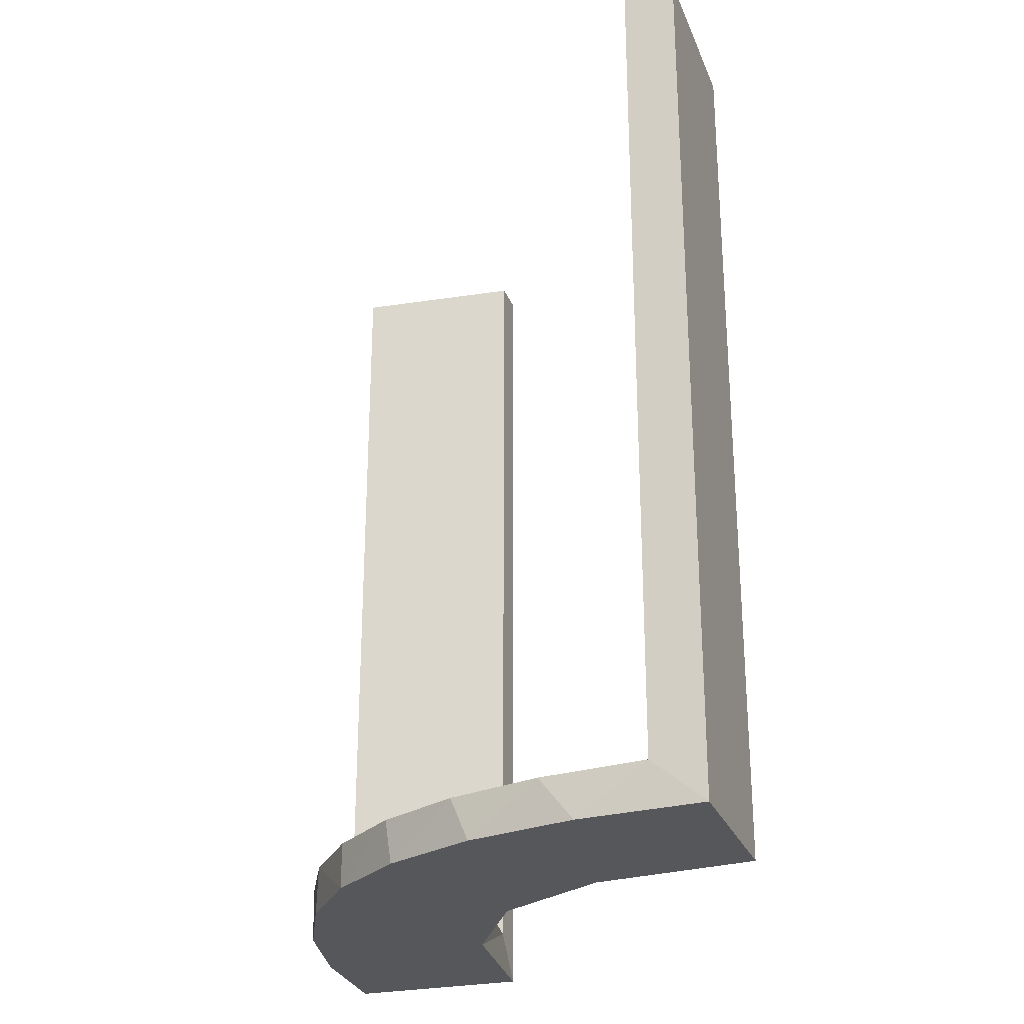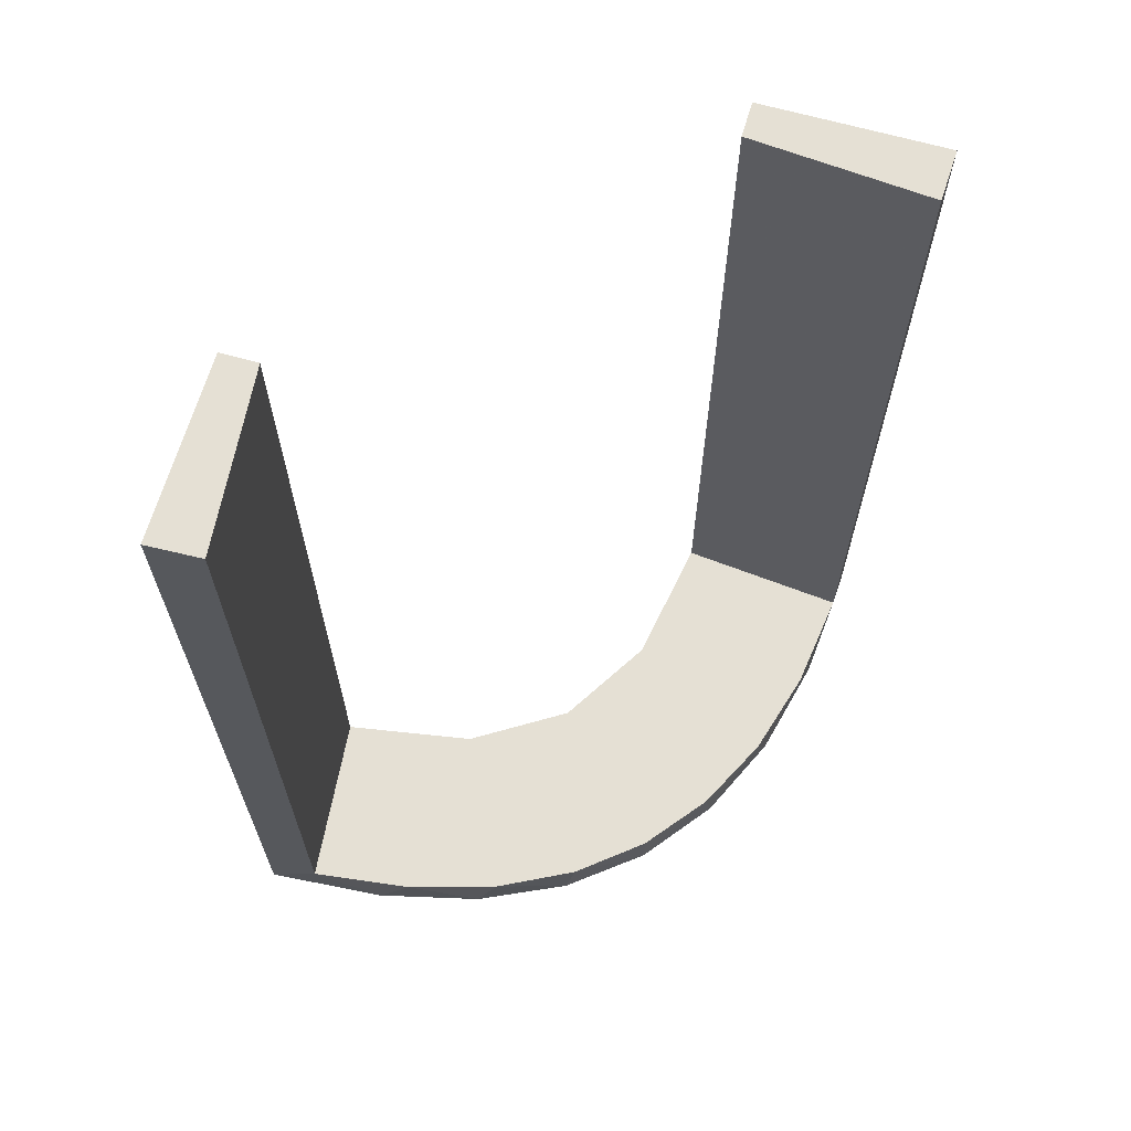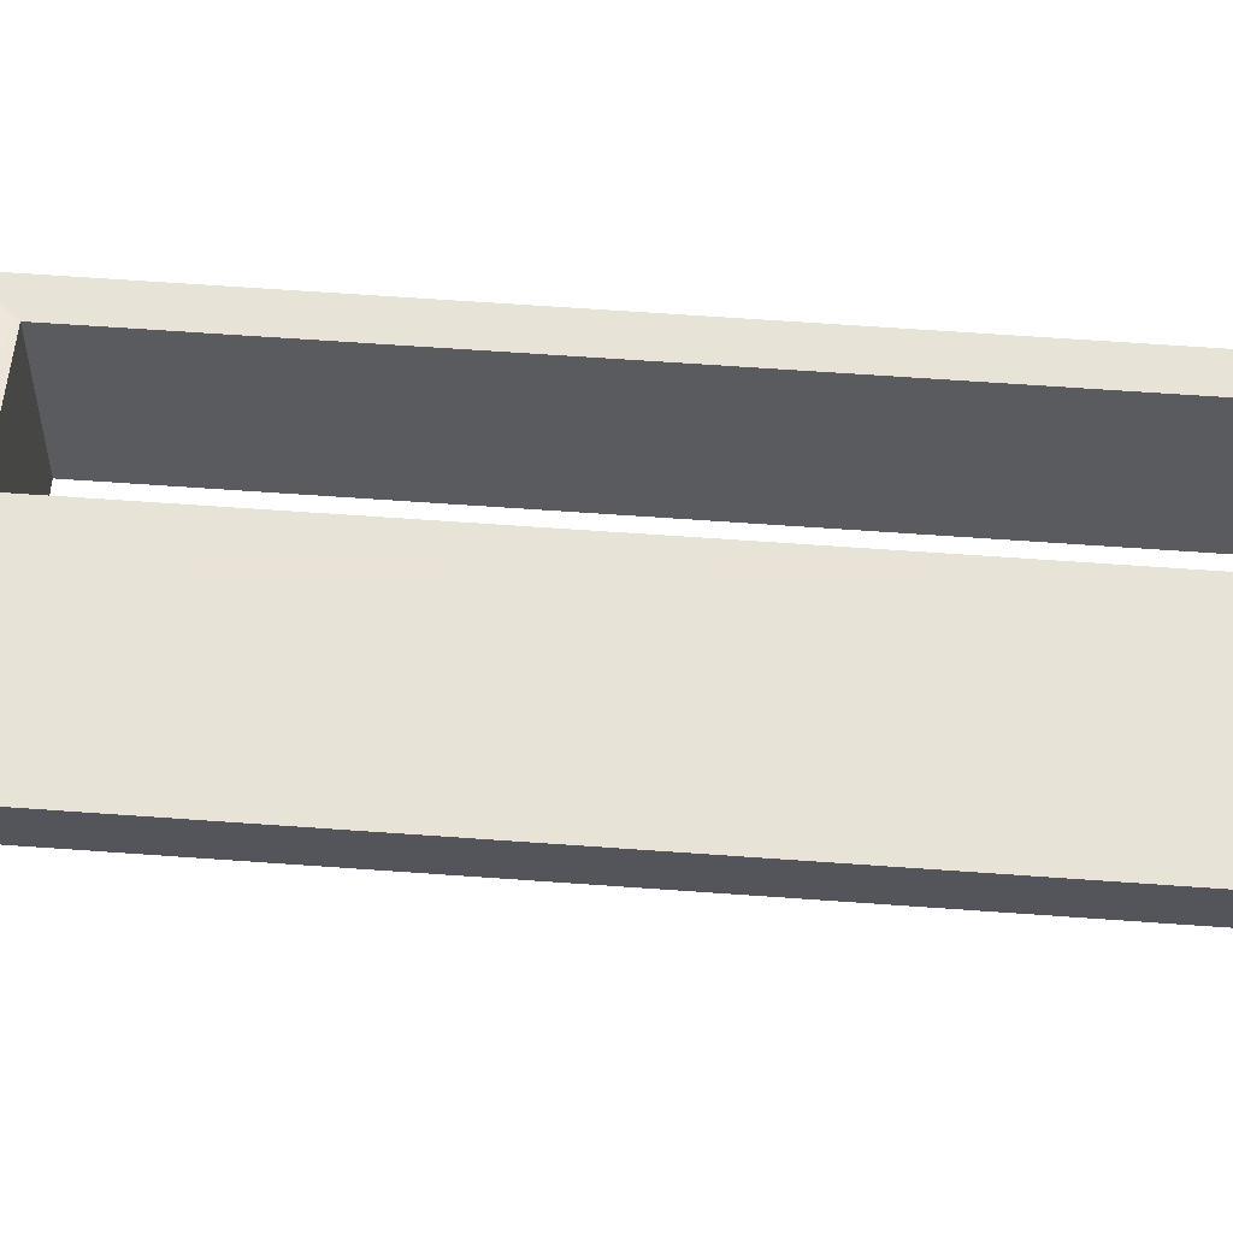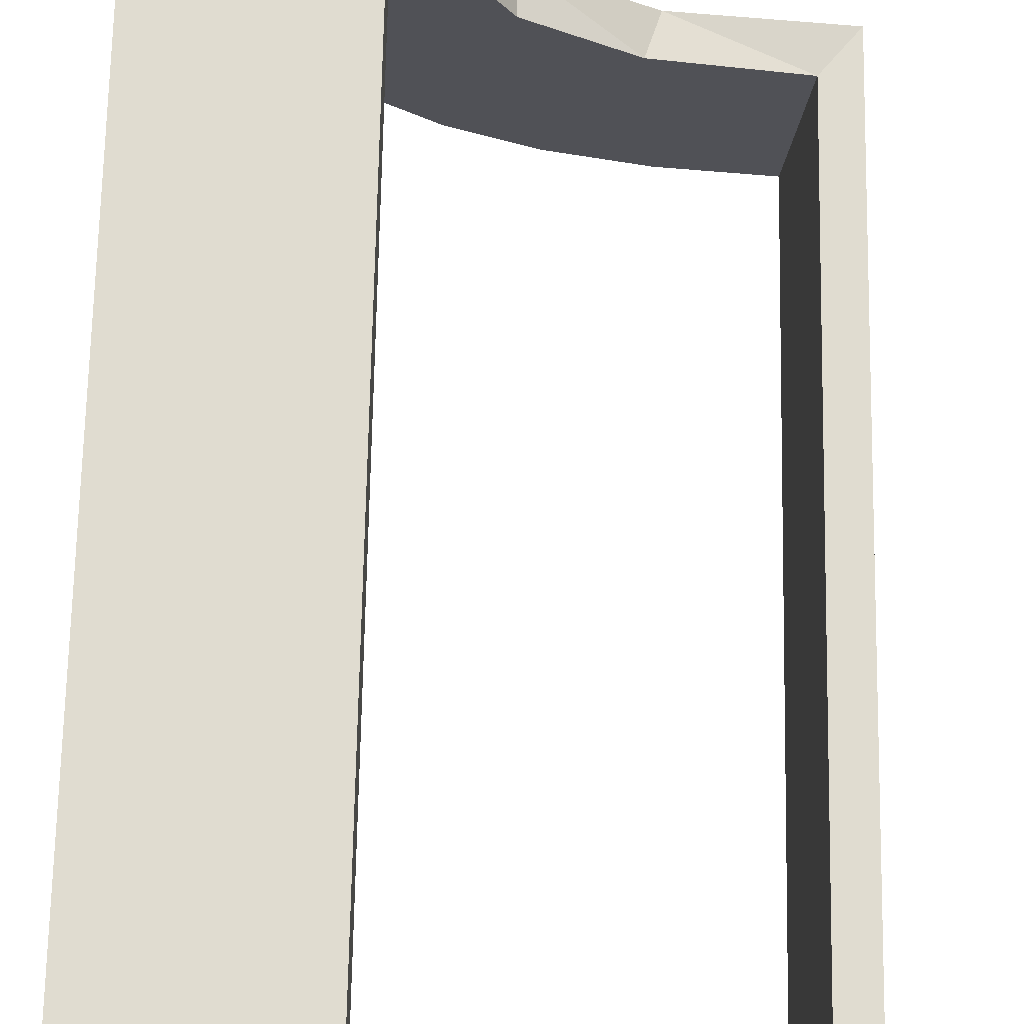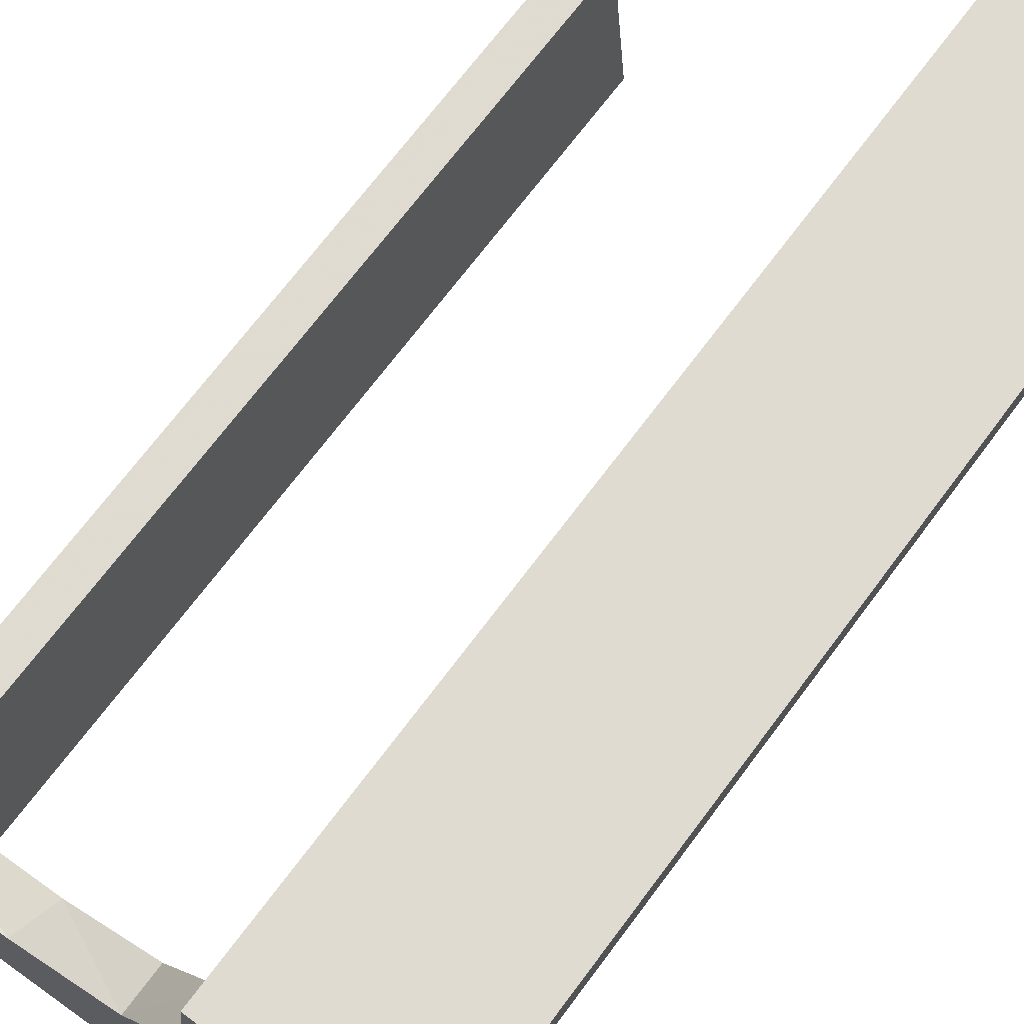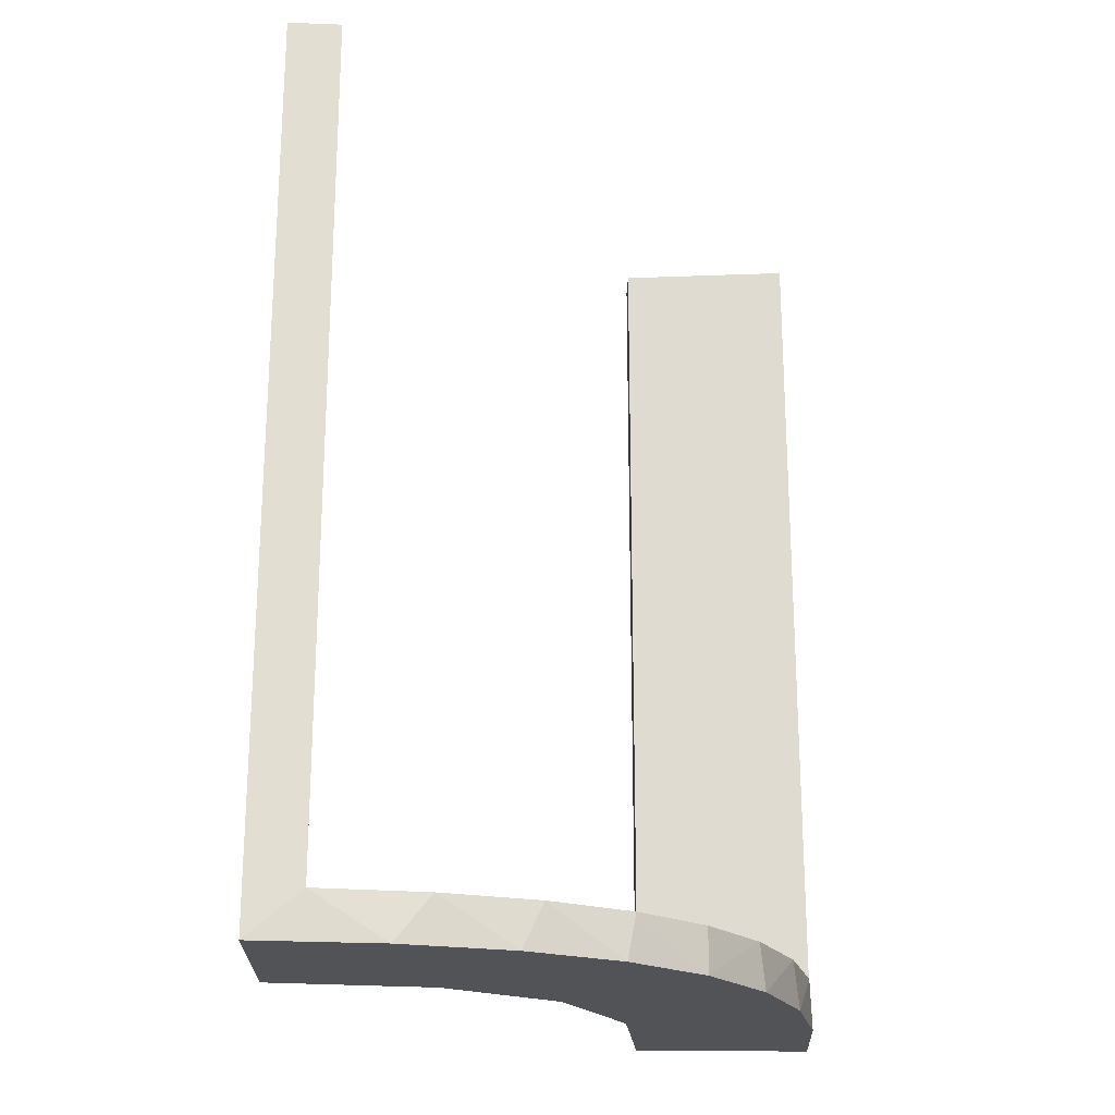
<metadata>
{"format":"obj","ext":"obj","renderer":"f3d","projection":"perspective","resolution":1024,"background":"white","views":[{"elev":-26.7,"azim":18.7,"up":"+Z"},{"elev":65.7,"azim":-74.0,"up":"+Z"},{"elev":62.6,"azim":-85.8,"up":"+Y"},{"elev":69.6,"azim":1.1,"up":"+Y"},{"elev":69.9,"azim":-143.3,"up":"+Y"},{"elev":-21.7,"azim":-91.5,"up":"+Z"}]}
</metadata>
<code>
v 0.3065 0.4117 0
v 0.1956 0.5008 0
v 0.1956 0.5008 0.5
v 0.3148 0.245 0
v 0.3548 0.2253 0.025
v 0.2958 0.4804 0.5
v 0.2958 0.4804 0.3417
v 0.2958 0.4804 0.1833
v 0.2958 0.4804 0.025
v 0.4068 0.21 0.025
v 0.3435 0.3486 0
v 0.3435 0.3486 0.025
v 0.2202 0.3599 0.025
v 0.4661 0.202 0.2625
v 0.4661 0.202 0.5
v 0.4661 0.202 0.025
v 0.4263 0.2064 0
v 0.366 0.2211 0
v 0.3091 0.404 0.025
v 0.2013 0.4314 0
v 0.2428 0.3153 0.025
v 0.4956 0.2008 0
v 0.4956 0.2008 0.25
v 0.4956 0.2008 0.5
v 0.4956 0.3008 0
v 0.4956 0.3008 0.5
v 0.4065 0.3117 0
v 0.2728 0.2779 0
v 0.2728 0.2779 0.025
v 0.1969 0.4712 0.2625
v 0.1969 0.4712 0.5
v 0.1969 0.4712 0.025
v 0.2956 0.5008 0
v 0.2956 0.5008 0.25
v 0.2956 0.5008 0.5
v 0.2048 0.4119 0.025
v 0.216 0.3711 0
v 0.3101 0.2479 0.025
v 0.3989 0.3143 0.025
v 0.4752 0.3009 0.5
v 0.4752 0.3009 0.3417
v 0.4752 0.3009 0.1833
v 0.4752 0.3009 0.025
v 0.2398 0.32 0
f 42 43 25
f 25 43 27
f 12 11 39
f 41 42 26
f 25 26 42
f 26 40 41
f 11 12 19
f 1 19 9
f 8 34 33
f 35 7 6
f 7 35 34
f 8 7 34
f 22 17 16
f 23 22 16
f 5 10 18
f 18 4 5
f 24 23 14
f 4 28 38
f 21 29 28
f 44 37 13
f 37 20 36
f 20 2 32
f 30 32 2
f 30 3 31
f 30 2 3
f 25 27 17
f 27 11 4
f 25 17 22
f 4 11 28
f 44 28 11
f 11 1 44
f 33 20 1
f 33 2 20
f 20 37 1
f 34 2 33
f 3 34 35
f 2 34 3
f 23 24 26
f 22 23 25
f 26 25 23
f 31 6 7
f 30 31 7
f 8 9 32
f 7 8 30
f 36 32 9
f 9 19 36
f 21 12 29
f 21 13 19
f 12 21 19
f 12 39 38
f 39 43 10
f 10 5 39
f 29 12 38
f 43 42 16
f 15 41 40
f 41 15 14
f 42 41 14
f 40 26 24
f 24 15 40
f 3 35 6
f 6 31 3
f 43 39 27
f 11 27 39
f 11 19 1
f 1 9 33
f 8 33 9
f 17 10 16
f 23 16 14
f 10 17 18
f 4 38 5
f 24 14 15
f 28 29 38
f 21 28 44
f 44 13 21
f 37 36 13
f 20 32 36
f 27 18 17
f 27 4 18
f 1 37 44
f 8 32 30
f 19 13 36
f 39 5 38
f 43 16 10
f 42 14 16

</code>
